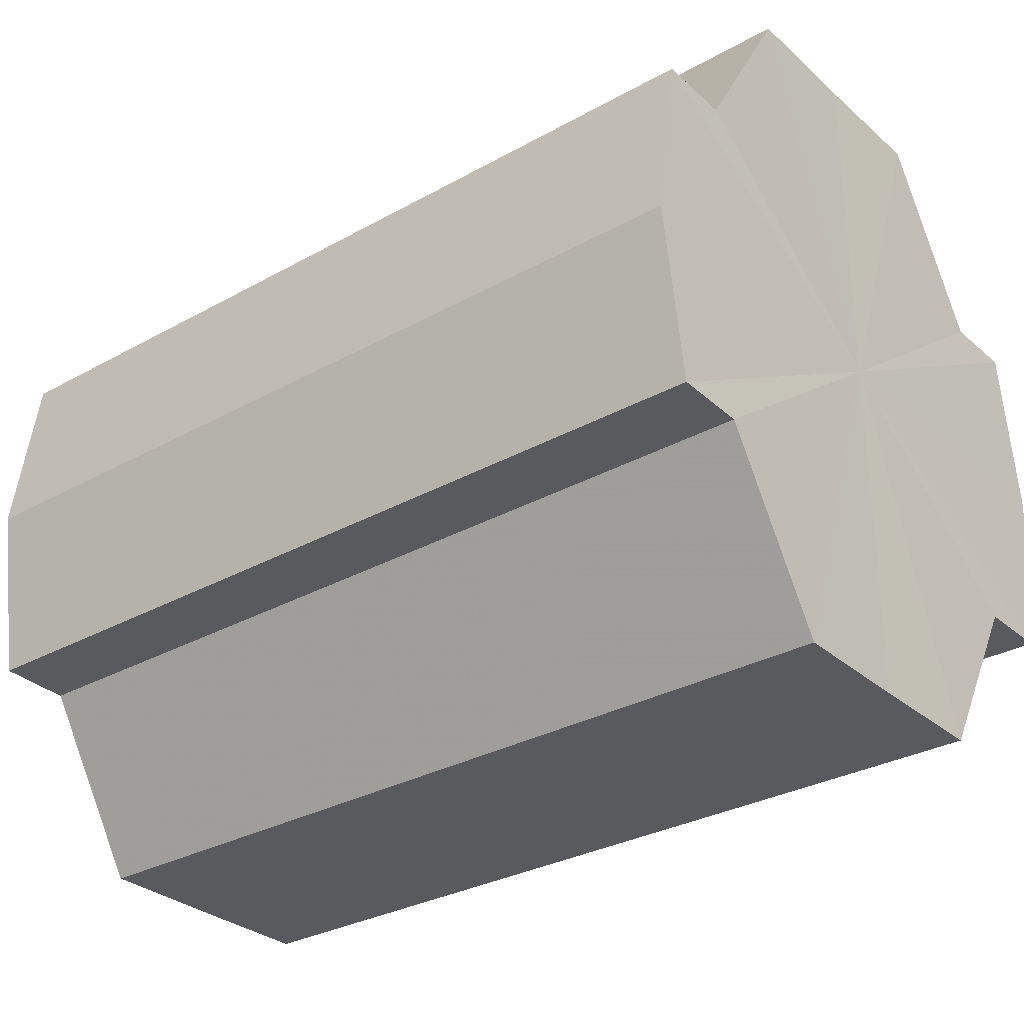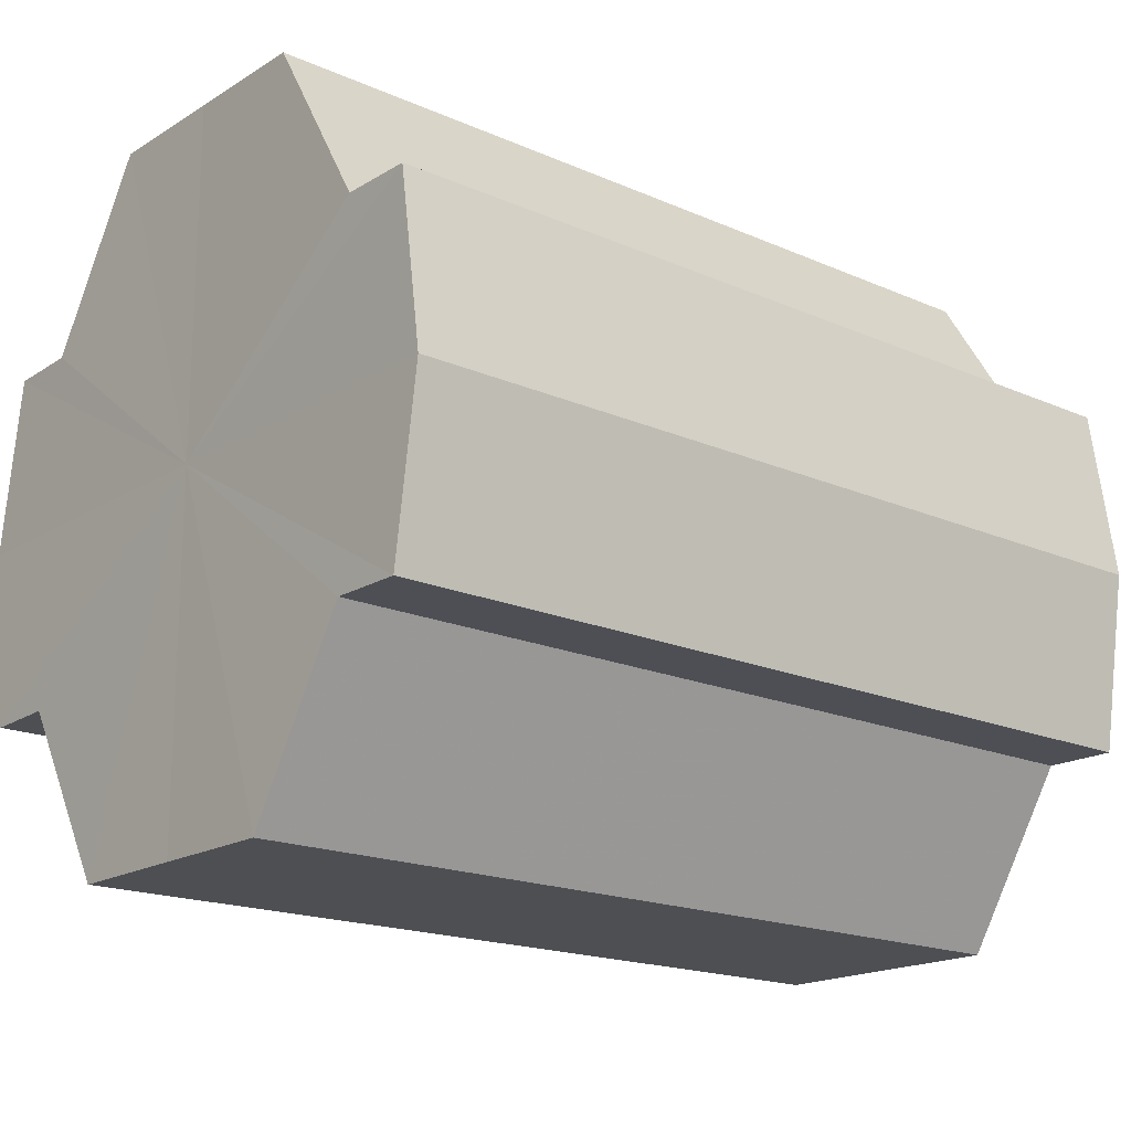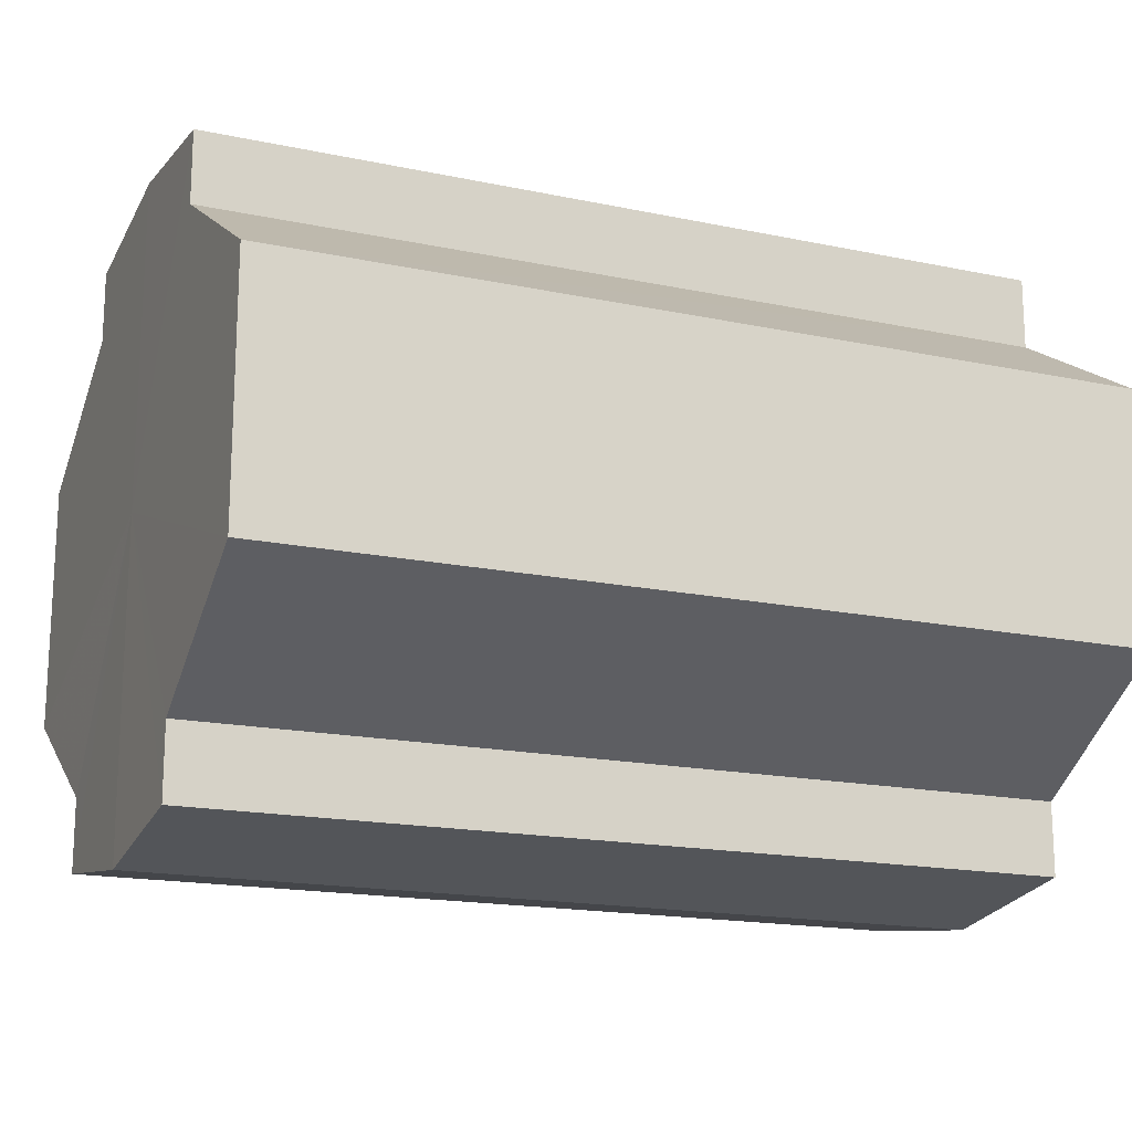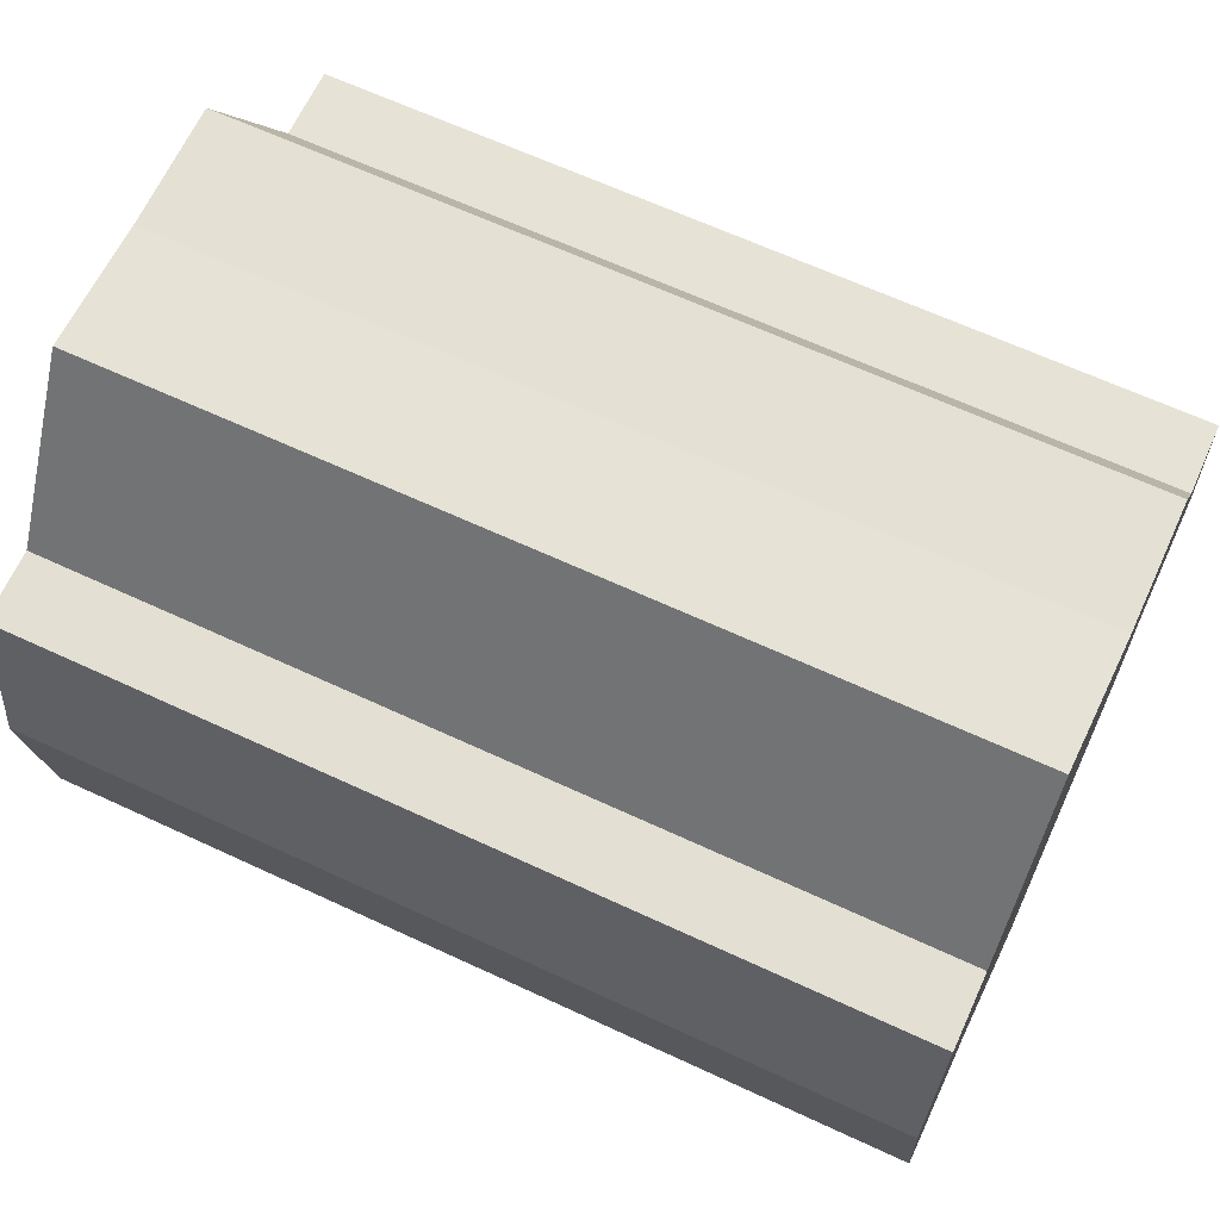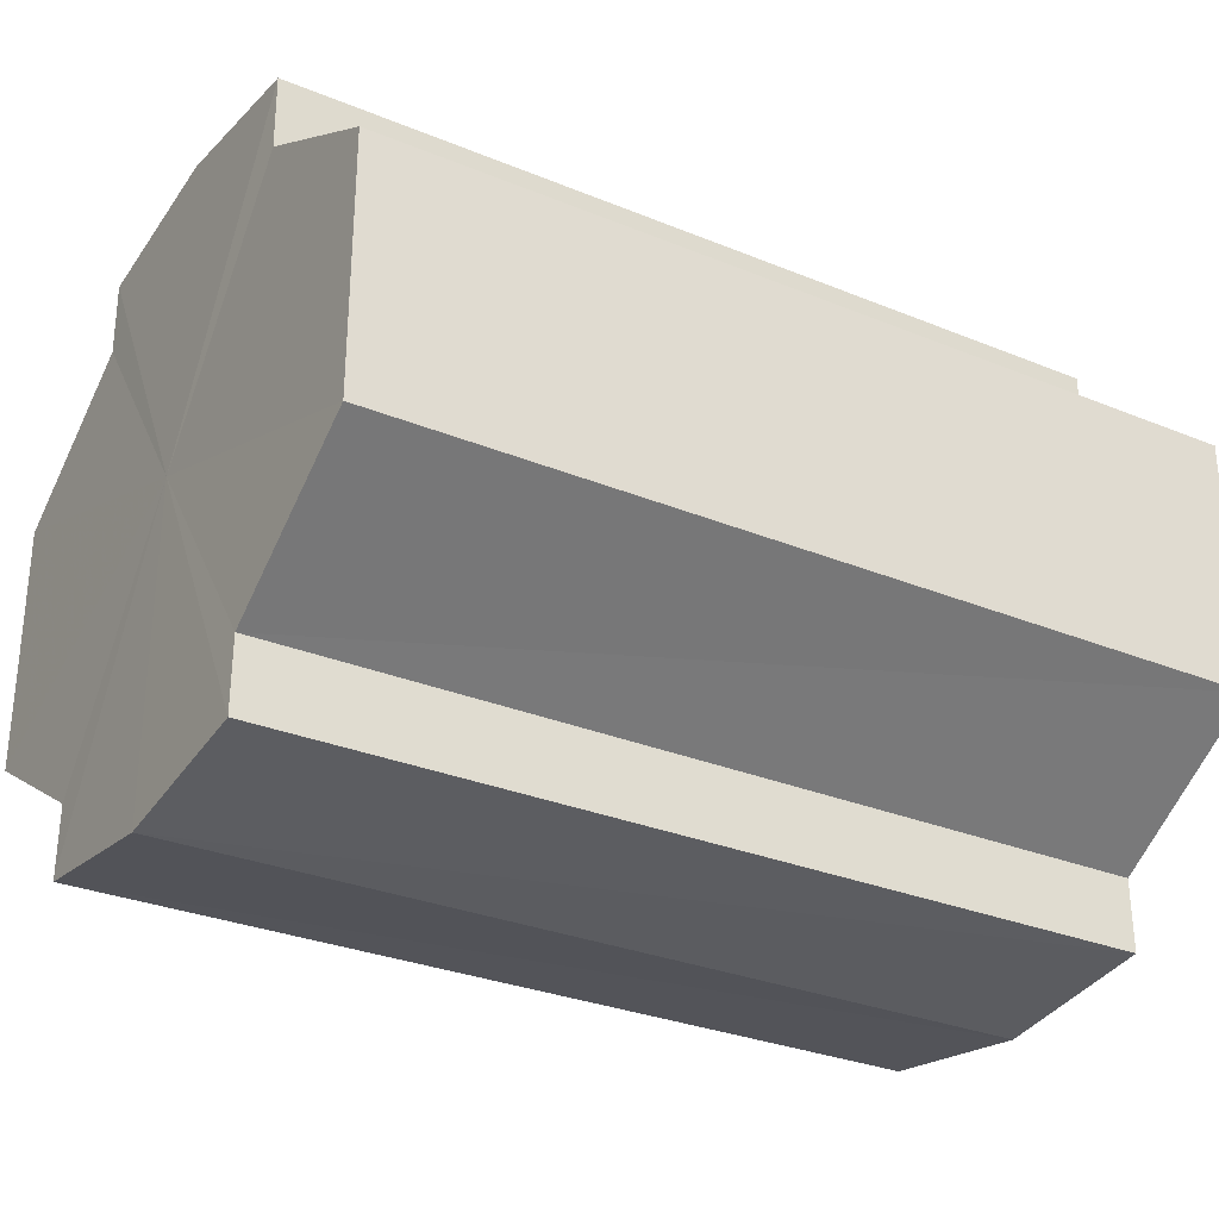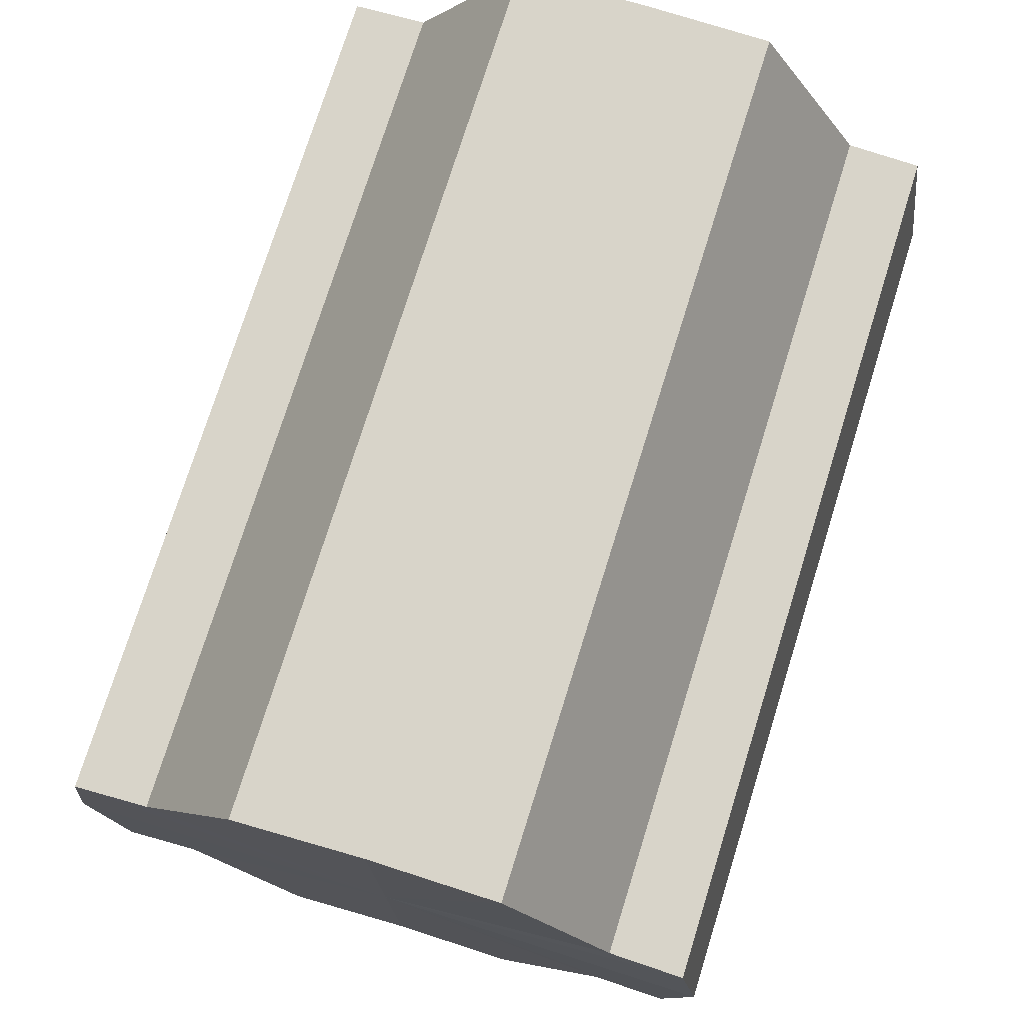
<metadata>
{"format":"obj","ext":"obj","renderer":"f3d","projection":"perspective","resolution":1024,"background":"white","views":[{"elev":-30.7,"azim":-141.2,"up":"+Y"},{"elev":-18.0,"azim":-40.5,"up":"+Y"},{"elev":-17.1,"azim":157.1,"up":"+Z"},{"elev":64.7,"azim":25.1,"up":"+Y"},{"elev":-30.0,"azim":149.0,"up":"+Z"},{"elev":75.3,"azim":-72.6,"up":"+Y"}]}
</metadata>
<code>
o 2758
v 2222 1889 15.07
v 2222 1889 15.06
v 2222 1889 15.07
v 2222 1889 15.06
v 2222 1889 15.06
v 2222 1889 15.05
v 2222 1889 15.06
v 2222 1889 15.08
v 2222 1889 15.08
v 2222 1889 15.08
v 2222 1889 15.08
v 2222 1889 15.09
v 2222 1889 15.09
v 2222 1889 15.08
v 2222 1889 15.08
v 2222 1889 15.08
v 2222 1889 15.08
v 2222 1889 15.07
v 2222 1889 15.07
v 2222 1889 15.06
v 2222 1889 15.06
v 2222 1889 15.06
v 2222 1889 15.06
v 2222 1889 15.05
v 2222 1889 15.05
v 2222 1889 15.07
v 2222 1889 15.06
v 2222 1889 15.05
v 2222 1889 15.06
v 2222 1889 15.07
v 2222 1889 15.08
v 2222 1889 15.08
v 2222 1889 15.05
v 2222 1889 15.05
v 2222 1889 15.05
v 2222 1889 15.06
v 2222 1889 15.05
v 2222 1889 15.05
v 2222 1889 15.06
v 2222 1889 15.05
v 2222 1889 15.05
v 2222 1889 15.05
v 2222 1889 15.05
v 2222 1889 15.07
v 2222 1889 15.08
v 2222 1889 15.08
v 2222 1889 15.09
v 2222 1889 15.09
v 2222 1889 15.09
v 2222 1889 15.08
v 2222 1889 15.09
v 2222 1889 15.08
v 2222 1889 15.08
v 2222 1889 15.09
v 2222 1889 15.09
v 2222 1889 15.07
v 2222 1889 15.08
v 2222 1889 15.09
v 2222 1889 15.09
v 2222 1889 15.06
v 2222 1889 15.07
v 2222 1889 15.09
v 2222 1889 15.09
v 2222 1889 15.09
v 2222 1889 15.09
v 2222 1889 15.06
v 2222 1889 15.06
v 2222 1889 15.05
v 2222 1889 15.06
v 2222 1889 15.05
v 2222 1889 15.06
v 2222 1889 15.06
v 2222 1889 15.06
v 2222 1889 15.07
v 2222 1889 15.06
v 2222 1889 15.08
v 2222 1889 15.07
v 2222 1889 15.08
v 2222 1889 15.08
v 2222 1889 15.09
v 2222 1889 15.08
v 2222 1889 15.07
v 2222 1889 15.07
v 2222 1889 15.06
v 2222 1889 15.08
v 2222 1889 15.06
v 2222 1889 15.08
v 2222 1889 15.05
v 2222 1889 15.09
v 2222 1889 15.05
v 2222 1889 15.09
v 2222 1889 15.05
v 2222 1889 15.09
v 2222 1889 15.06
v 2222 1889 15.08
v 2222 1889 15.06
v 2222 1889 15.08
v 2222 1889 15.07
f 1 2 3
f 2 4 5
f 4 6 7
f 8 1 9
f 10 8 11
f 12 10 13
f 13 14 15
f 15 16 17
f 17 18 19
f 19 20 21
f 21 22 23
f 23 24 25
f 26 24 27
f 26 28 24
f 26 27 29
f 26 29 30
f 26 30 31
f 26 31 32
f 26 33 28
f 34 33 35
f 26 36 33
f 37 38 34
f 26 39 36
f 40 41 37
f 41 42 43
f 26 44 39
f 26 45 44
f 26 46 45
f 26 47 46
f 26 48 47
f 26 49 48
f 26 32 49
f 50 47 51
f 52 53 50
f 54 49 55
f 56 57 52
f 58 59 54
f 60 61 56
f 62 63 58
f 63 64 65
f 66 67 60
f 68 69 66
f 70 71 68
f 71 72 73
f 72 74 75
f 74 76 77
f 76 78 79
f 78 80 81
f 82 83 84
f 82 85 83
f 82 84 86
f 82 87 85
f 82 86 88
f 82 89 87
f 82 88 90
f 82 91 89
f 82 90 92
f 82 93 91
f 82 92 94
f 82 95 93
f 82 94 96
f 82 97 95
f 82 96 98
f 82 98 97

</code>
